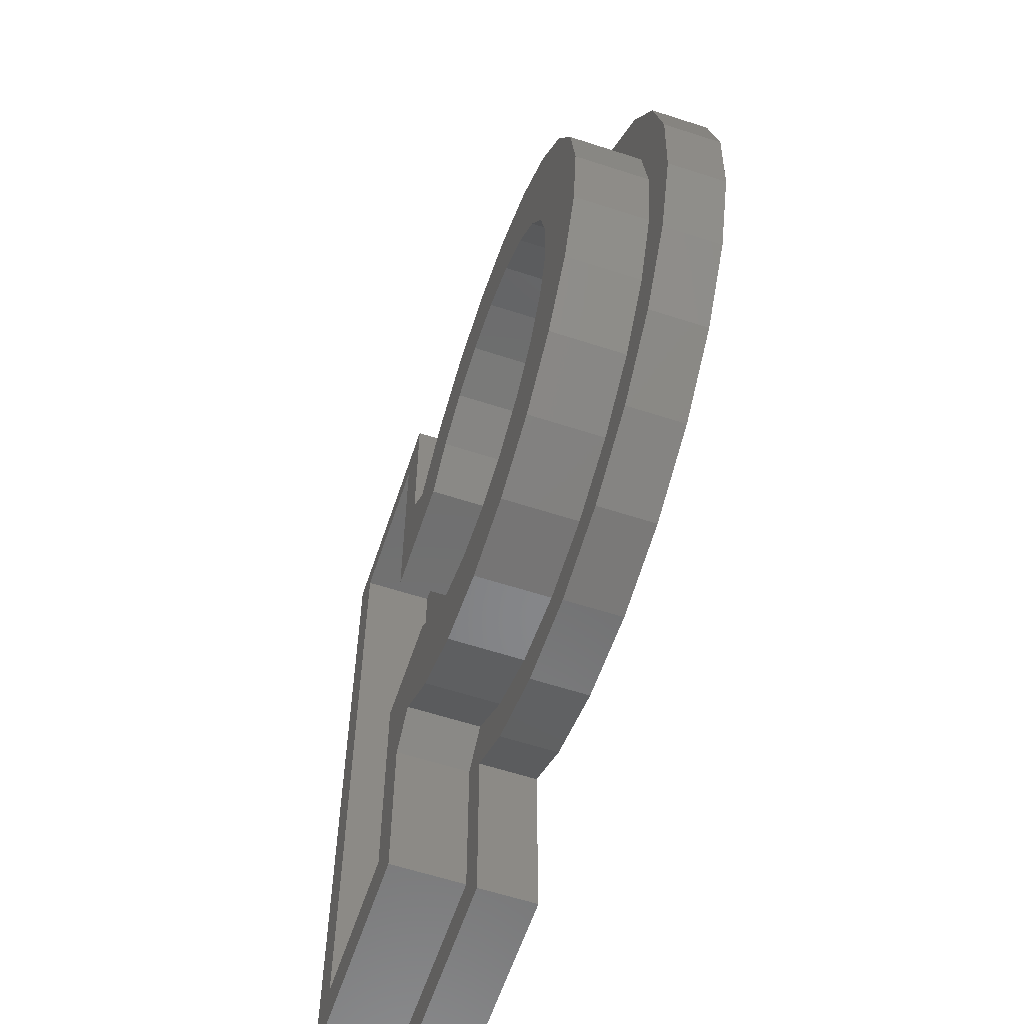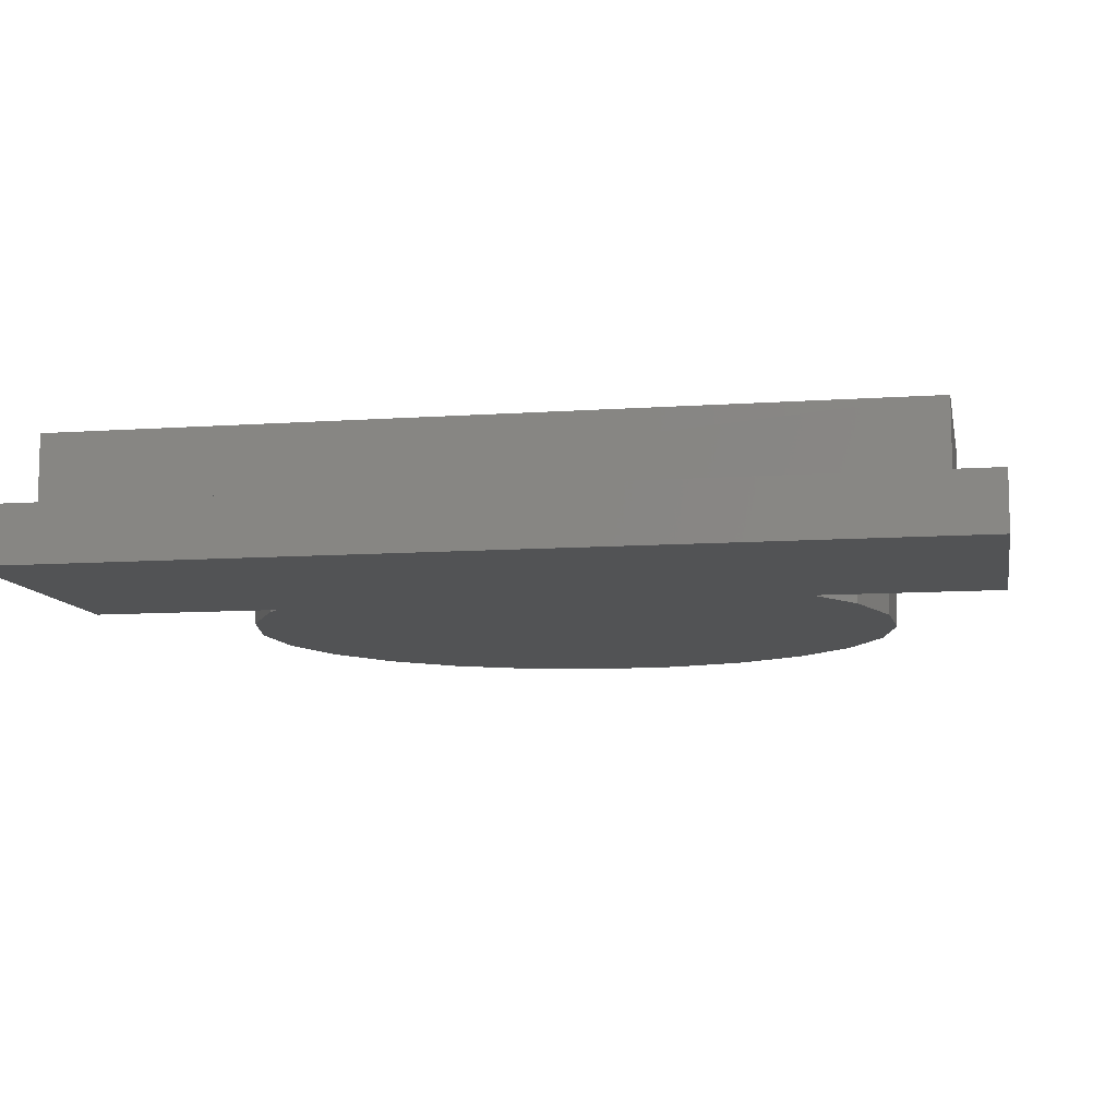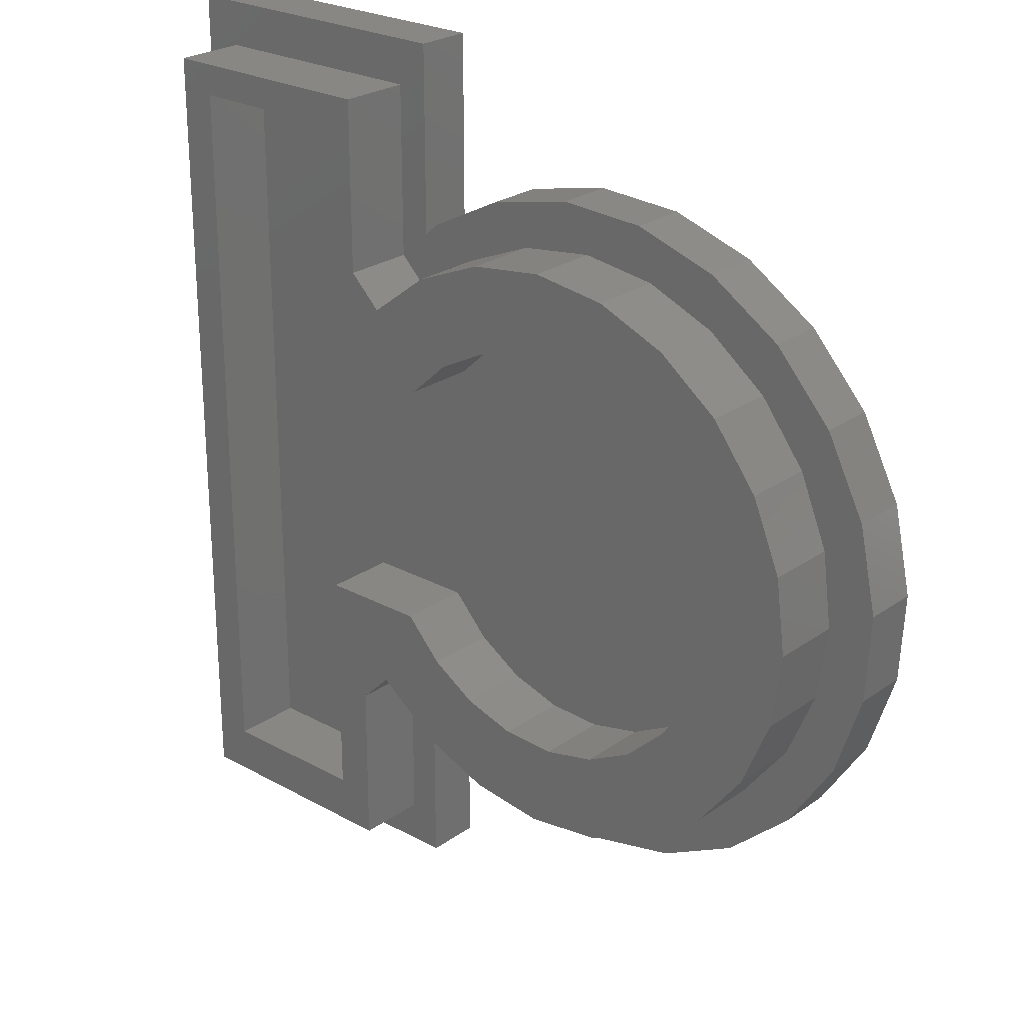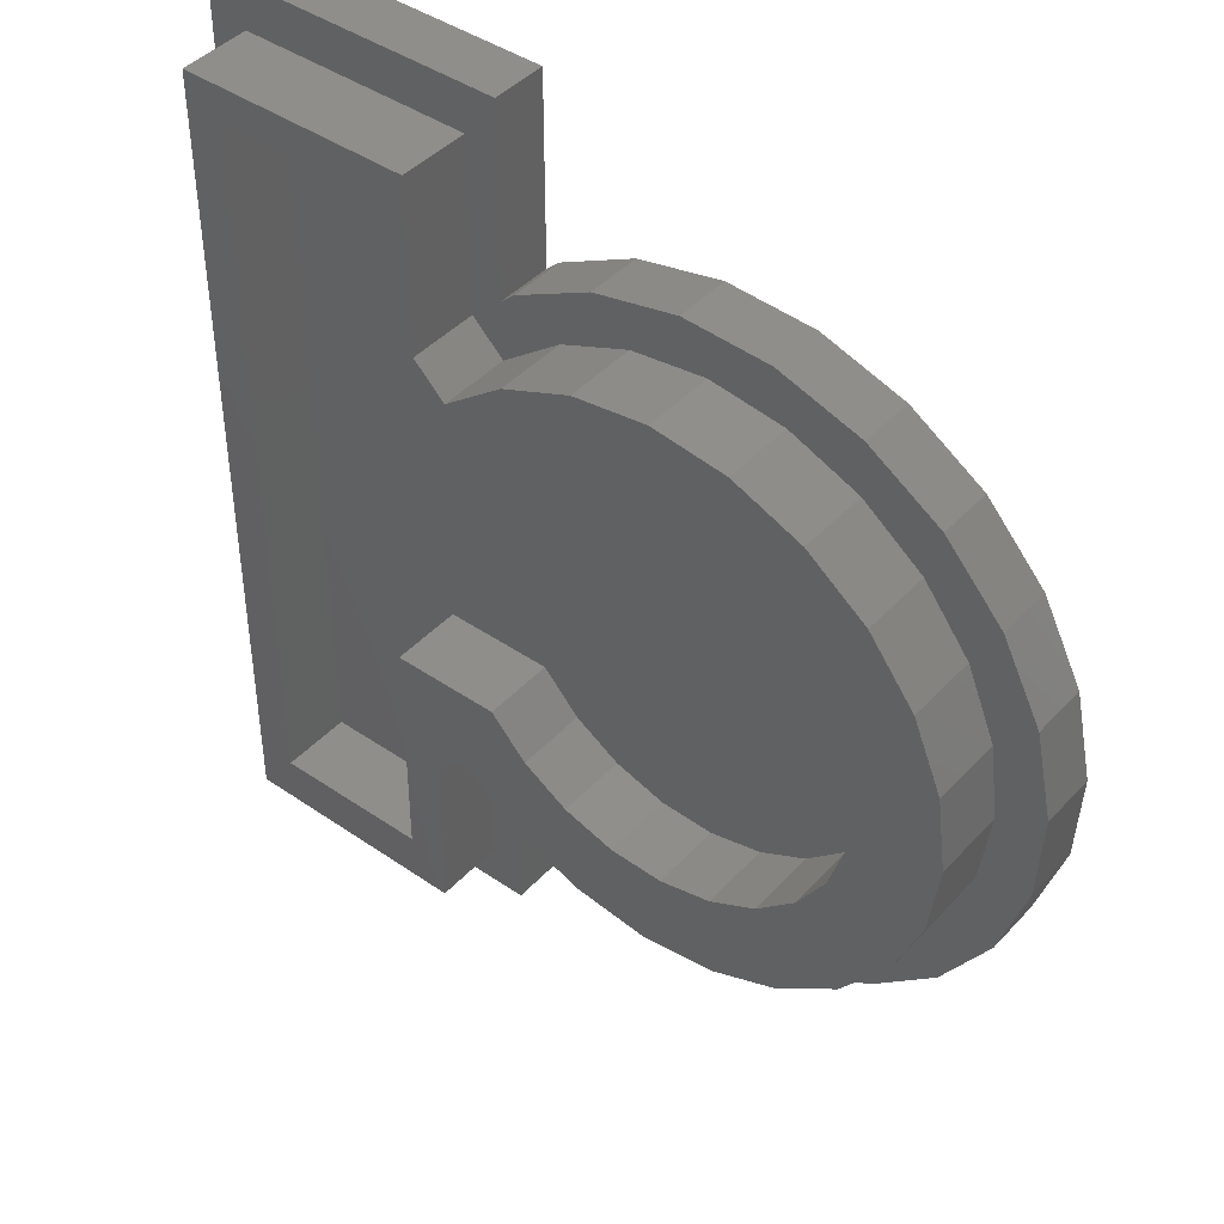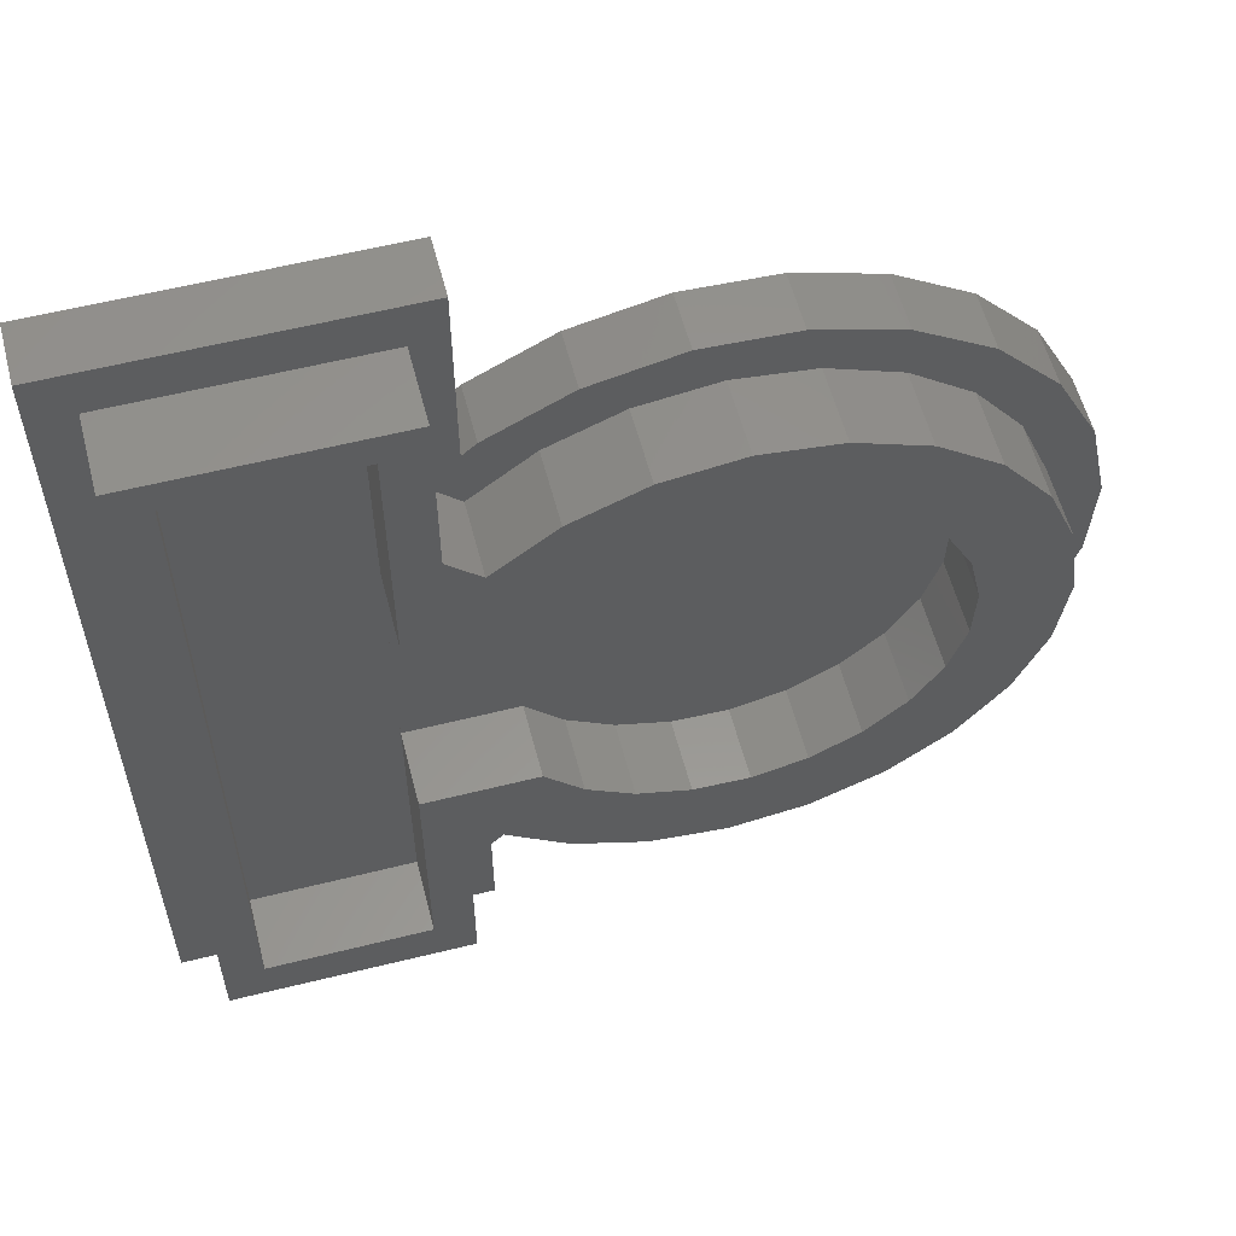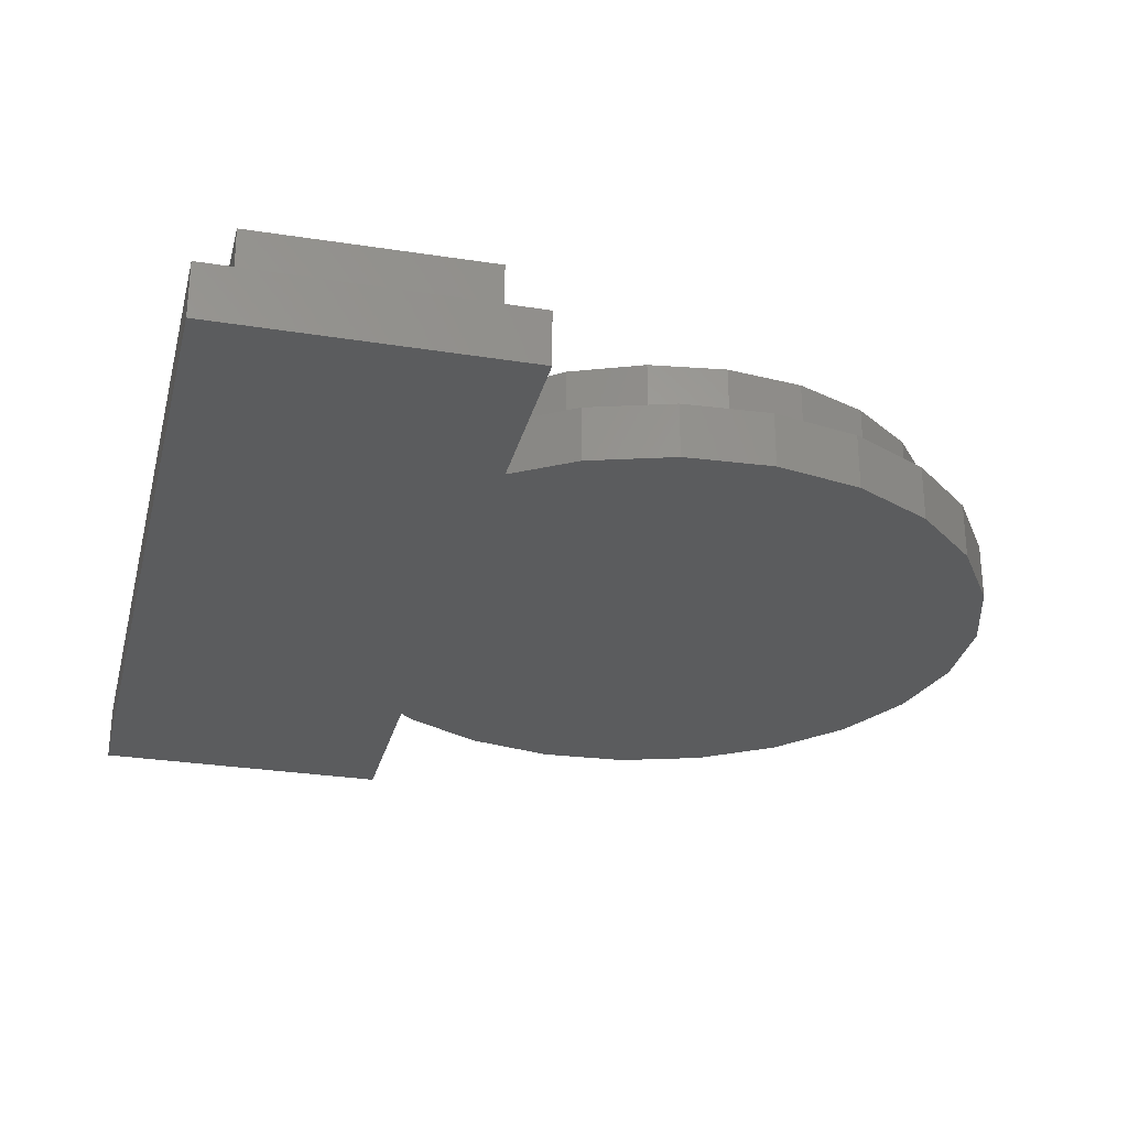
<metadata>
{"format":"stl","ext":"stl","renderer":"f3d","projection":"perspective","resolution":1024,"background":"white","views":[{"elev":-60.6,"azim":71.6,"up":"+Y"},{"elev":-9.6,"azim":-79.6,"up":"+Z"},{"elev":25.1,"azim":41.4,"up":"+Y"},{"elev":43.3,"azim":39.0,"up":"+Y"},{"elev":57.8,"azim":-14.6,"up":"+Y"},{"elev":-28.2,"azim":-13.6,"up":"+Z"}]}
</metadata>
<code>
# stl→obj: 154 verts, 304 faces
v 2.944 13.26 0.9628
v 2.944 19.15 3.397
v 2.944 13.26 3.397
v 2.944 19.15 0.9628
v -5.003 -8.502 3.396
v -4.964 19.16 0.9634
v -4.982 -8.507 0.9631
v -4.964 19.16 3.397
v 2.926 -8.561 3.396
v 2.926 -8.567 0.9625
v -6.288 -10.05 0.9628
v -6.288 20.69 0.9628
v 4.02 -10.05 0.9628
v 2.944 -2.83 0.9628
v 4.02 -1.771 0.9628
v 4.02 -3.816 0.9628
v 6.096 -5.155 0.9628
v 6.066 -3.341 0.9628
v 8.449 -4.328 0.9628
v 8.947 -6.073 0.9628
v 11.01 -4.665 0.9628
v 11.94 -6.221 0.9628
v 13.56 -4.328 0.9628
v 14.87 -5.59 0.9628
v 15.95 -3.341 0.9628
v 17.53 -4.223 0.9628
v 17.99 -1.771 0.9628
v 19.75 -2.212 0.9628
v 19.56 0.2756 0.9628
v 20.55 2.659 0.9628
v 21.38 0.3049 0.9628
v 20.89 5.216 0.9628
v 6.066 13.77 0.9628
v 4.02 14.24 0.9628
v 4.02 12.2 0.9628
v 4.481 14.65 0.9628
v 7.146 16.02 0.9628
v 8.449 14.76 0.9628
v 10.07 16.65 0.9628
v 11.01 15.1 0.9628
v 13.07 16.5 0.9628
v 13.56 14.76 0.9628
v 15.92 15.59 0.9628
v 15.95 13.77 0.9628
v 18.43 13.96 0.9628
v 17.99 12.2 0.9628
v 19.56 10.16 0.9628
v 20.45 11.74 0.9628
v 20.55 7.773 0.9628
v 21.81 9.077 0.9628
v 22.3 3.156 0.9628
v 22.44 6.148 0.9628
v 4.02 20.69 0.9628
v -3.717 -6.887 3.397
v 1.62 -6.887 3.397
v 1.62 1.203 3.397
v 2.944 -2.83 3.397
v 5.28 1.203 3.397
v 4.02 -1.771 3.397
v 6.066 -3.341 3.397
v 6.517 -0.1417 3.397
v 8.449 -4.328 3.397
v 8.059 -1.121 3.397
v 9.803 -1.667 3.397
v 11.01 -4.665 3.397
v 11.01 -1.718 3.397
v 13.56 -4.328 3.397
v 11.63 -1.744 3.397
v 13.41 -1.345 3.397
v 15.03 -0.4986 3.397
v 15.95 -3.341 3.397
v 16.38 0.7383 3.397
v 17.99 -1.771 3.397
v 17.36 2.281 3.397
v 17.9 4.025 3.397
v 17.95 5.22 3.397
v 17.98 5.851 3.397
v 1.62 9.719 3.397
v 1.62 18.1 3.397
v 5.637 9.719 3.397
v 4.02 12.2 3.397
v 6.066 13.77 3.397
v 6.982 10.96 3.397
v 8.449 14.76 3.397
v 8.601 11.8 3.397
v 11.01 15.1 3.397
v 10.38 12.2 3.397
v 11.01 12.17 3.397
v 12.21 12.12 3.397
v 13.56 14.76 3.397
v 13.95 11.58 3.397
v 15.95 13.77 3.397
v 15.5 10.6 3.397
v 16.73 9.253 3.397
v 17.99 12.2 3.397
v 17.58 7.634 3.397
v 19.56 0.2756 3.397
v 19.56 10.16 3.397
v 20.55 2.659 3.397
v 20.55 7.773 3.397
v 20.89 5.216 3.397
v -3.717 18.1 3.397
v 4.481 14.65 -0.9339
v 4.02 -3.816 -0.9339
v 4.02 14.24 -0.9339
v 6.096 -5.155 -0.9339
v 7.146 16.02 -0.9339
v 8.947 -6.073 -0.9339
v 10.07 16.65 -0.9339
v 11.94 -6.221 -0.9339
v 13.07 16.5 -0.9339
v 14.87 -5.59 -0.9339
v 15.92 15.59 -0.9339
v 17.53 -4.223 -0.9339
v 18.43 13.96 -0.9339
v 19.75 -2.212 -0.9339
v 20.45 11.74 -0.9339
v 21.38 0.3049 -0.9339
v 21.81 9.077 -0.9339
v 22.3 3.156 -0.9339
v 22.44 6.148 -0.9339
v 4.02 20.69 -0.9339
v -6.288 -10.05 -0.9339
v -6.288 20.69 -0.9339
v 4.02 -10.05 -0.9339
v 5.28 1.203 0.9628
v 1.62 9.719 0.9628
v 1.62 1.203 0.9628
v 5.637 9.719 0.9628
v 6.517 -0.1417 0.9628
v 6.982 10.96 0.9628
v 8.059 -1.121 0.9628
v 8.601 11.8 0.9628
v 9.803 -1.667 0.9628
v 10.38 12.2 0.9628
v 11.01 -1.718 0.9628
v 11.01 12.17 0.9628
v 11.63 -1.744 0.9628
v 12.21 12.12 0.9628
v 13.41 -1.345 0.9628
v 13.95 11.58 0.9628
v 15.03 -0.4986 0.9628
v 15.5 10.6 0.9628
v 16.38 0.7383 0.9628
v 16.73 9.253 0.9628
v 17.36 2.281 0.9628
v 17.58 7.634 0.9628
v 17.9 4.025 0.9628
v 17.98 5.851 0.9628
v 17.95 5.22 0.9628
v 1.62 -6.887 0.9628
v -3.717 18.1 0.9628
v -3.717 -6.887 0.9628
v 1.62 18.1 0.9628
f 1 2 3
f 2 1 4
f 5 6 7
f 6 5 8
f 9 7 10
f 7 9 5
f 11 7 12
f 7 11 13
f 7 13 10
f 10 13 14
f 14 13 15
f 15 13 16
f 15 16 17
f 15 17 18
f 18 17 19
f 19 17 20
f 19 20 21
f 21 20 22
f 21 22 23
f 23 22 24
f 23 24 25
f 25 24 26
f 25 26 27
f 27 26 28
f 27 28 29
f 29 28 30
f 30 28 31
f 30 31 32
f 33 34 35
f 34 33 36
f 36 33 37
f 37 33 38
f 37 38 39
f 39 38 40
f 39 40 41
f 41 40 42
f 41 42 43
f 43 42 44
f 43 44 45
f 45 44 46
f 45 46 47
f 45 47 48
f 48 47 49
f 48 49 50
f 50 49 32
f 50 32 31
f 50 31 51
f 50 51 52
f 12 6 53
f 6 12 7
f 53 6 4
f 53 4 1
f 53 1 35
f 53 35 34
f 5 54 8
f 54 5 9
f 54 9 55
f 55 9 56
f 56 9 57
f 56 57 58
f 58 57 59
f 58 59 60
f 58 60 61
f 61 60 62
f 61 62 63
f 63 62 64
f 64 62 65
f 64 65 66
f 66 65 67
f 66 67 68
f 68 67 69
f 69 67 70
f 70 67 71
f 70 71 72
f 72 71 73
f 72 73 74
f 74 73 75
f 75 73 76
f 76 73 77
f 78 3 79
f 3 78 80
f 79 3 2
f 3 80 81
f 81 80 82
f 82 80 83
f 82 83 84
f 84 83 85
f 84 85 86
f 86 85 87
f 86 87 88
f 86 88 89
f 86 89 90
f 90 89 91
f 90 91 92
f 92 91 93
f 92 93 94
f 92 94 95
f 95 94 96
f 95 96 77
f 95 77 73
f 95 73 97
f 95 97 98
f 98 97 99
f 98 99 100
f 100 99 101
f 8 102 2
f 102 8 54
f 2 102 79
f 59 14 15
f 14 59 57
f 103 104 105
f 104 103 106
f 106 103 107
f 106 107 108
f 108 107 109
f 108 109 110
f 110 109 111
f 110 111 112
f 112 111 113
f 112 113 114
f 114 113 115
f 114 115 116
f 116 115 117
f 116 117 118
f 118 117 119
f 118 119 120
f 120 119 121
f 122 123 124
f 123 122 125
f 125 122 105
f 125 105 104
f 12 122 124
f 122 12 53
f 12 123 11
f 123 12 124
f 13 123 125
f 123 13 11
f 104 13 125
f 13 104 16
f 17 104 106
f 104 17 16
f 20 106 108
f 106 20 17
f 22 108 110
f 108 22 20
f 24 110 112
f 110 24 22
f 26 112 114
f 112 26 24
f 28 114 116
f 114 28 26
f 118 28 116
f 28 118 31
f 120 31 118
f 31 120 51
f 121 51 120
f 51 121 52
f 119 52 121
f 52 119 50
f 117 50 119
f 50 117 48
f 115 48 117
f 48 115 45
f 43 115 113
f 115 43 45
f 41 113 111
f 113 41 43
f 39 111 109
f 111 39 41
f 37 109 107
f 109 37 39
f 36 107 103
f 107 36 37
f 34 103 105
f 103 34 36
f 122 34 105
f 34 122 53
f 126 127 128
f 127 126 129
f 129 126 130
f 129 130 131
f 131 130 132
f 131 132 133
f 133 132 134
f 133 134 135
f 135 134 136
f 135 136 137
f 137 136 138
f 137 138 139
f 139 138 140
f 139 140 141
f 141 140 142
f 141 142 143
f 143 142 144
f 143 144 145
f 145 144 146
f 145 146 147
f 147 146 148
f 147 148 149
f 149 148 150
f 151 152 153
f 152 151 154
f 154 151 128
f 154 128 127
f 56 126 128
f 126 56 58
f 126 61 130
f 61 126 58
f 61 132 130
f 132 61 63
f 63 134 132
f 134 63 64
f 64 136 134
f 136 64 66
f 66 138 136
f 138 66 68
f 68 140 138
f 140 68 69
f 69 142 140
f 142 69 70
f 70 144 142
f 144 70 72
f 74 144 72
f 144 74 146
f 75 146 74
f 146 75 148
f 76 148 75
f 148 76 150
f 77 150 76
f 150 77 149
f 96 149 77
f 149 96 147
f 94 147 96
f 147 94 145
f 93 145 94
f 145 93 143
f 93 141 143
f 141 93 91
f 91 139 141
f 139 91 89
f 89 137 139
f 137 89 88
f 88 135 137
f 135 88 87
f 87 133 135
f 133 87 85
f 85 131 133
f 131 85 83
f 83 129 131
f 129 83 80
f 80 127 129
f 127 80 78
f 79 127 78
f 127 79 154
f 79 152 154
f 152 79 102
f 152 54 153
f 54 152 102
f 54 151 153
f 151 54 55
f 56 151 55
f 151 56 128
f 14 9 10
f 9 14 57
f 3 35 1
f 35 3 81
f 6 2 4
f 2 6 8
f 67 21 23
f 21 67 65
f 62 18 19
f 18 62 60
f 65 19 21
f 19 65 62
f 84 40 38
f 40 84 86
f 71 23 25
f 23 71 67
f 73 25 27
f 25 73 71
f 32 100 101
f 100 32 49
f 47 95 98
f 95 47 46
f 90 44 42
f 44 90 92
f 92 46 44
f 46 92 95
f 27 97 73
f 97 27 29
f 49 98 100
f 98 49 47
f 86 42 40
f 42 86 90
f 81 33 35
f 33 81 82
f 60 15 18
f 15 60 59
f 30 101 99
f 101 30 32
f 82 38 33
f 38 82 84
f 29 99 97
f 99 29 30

</code>
